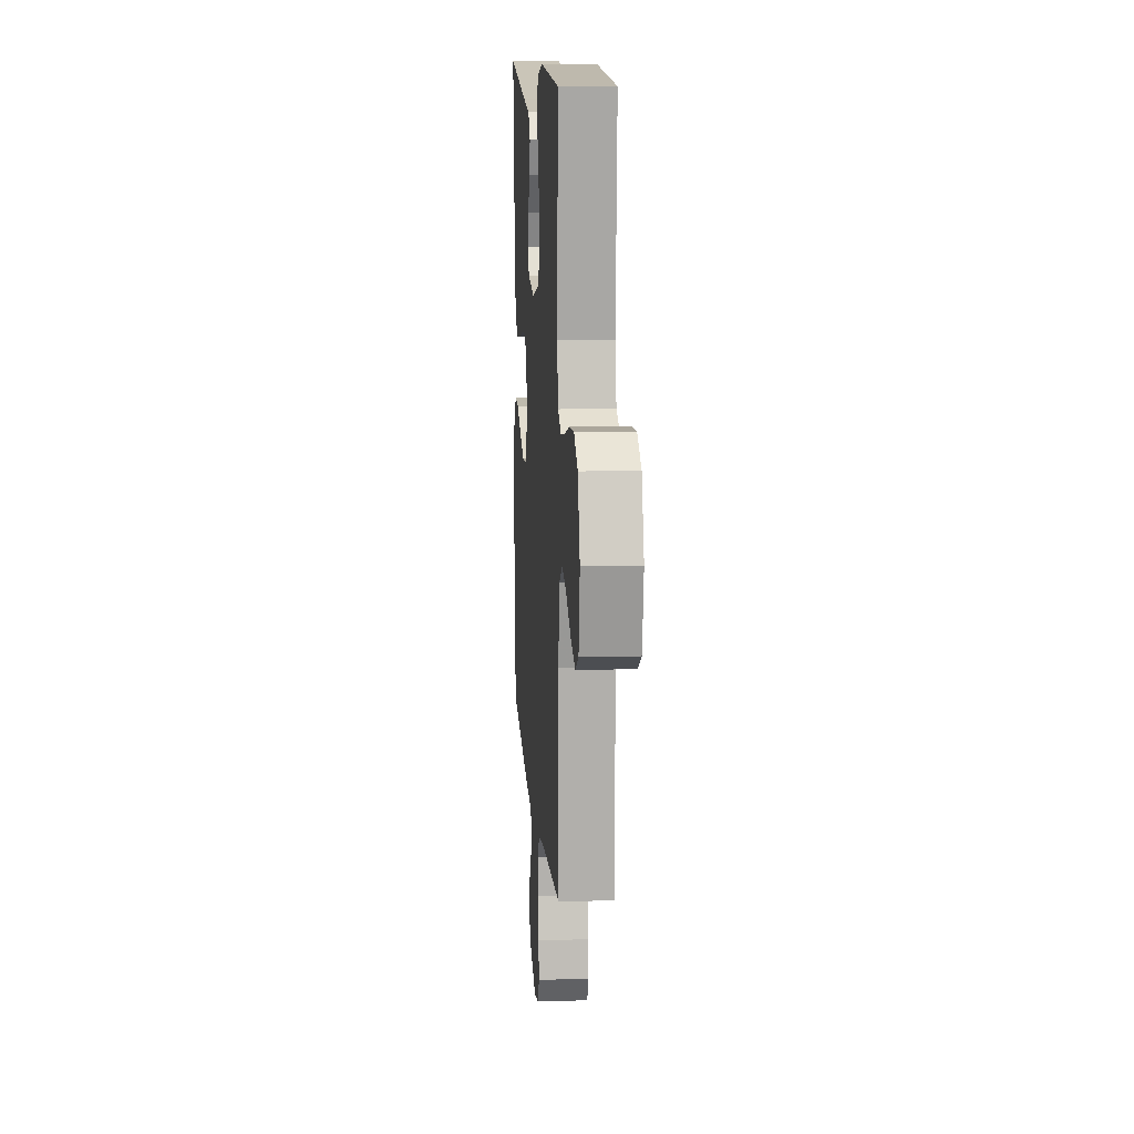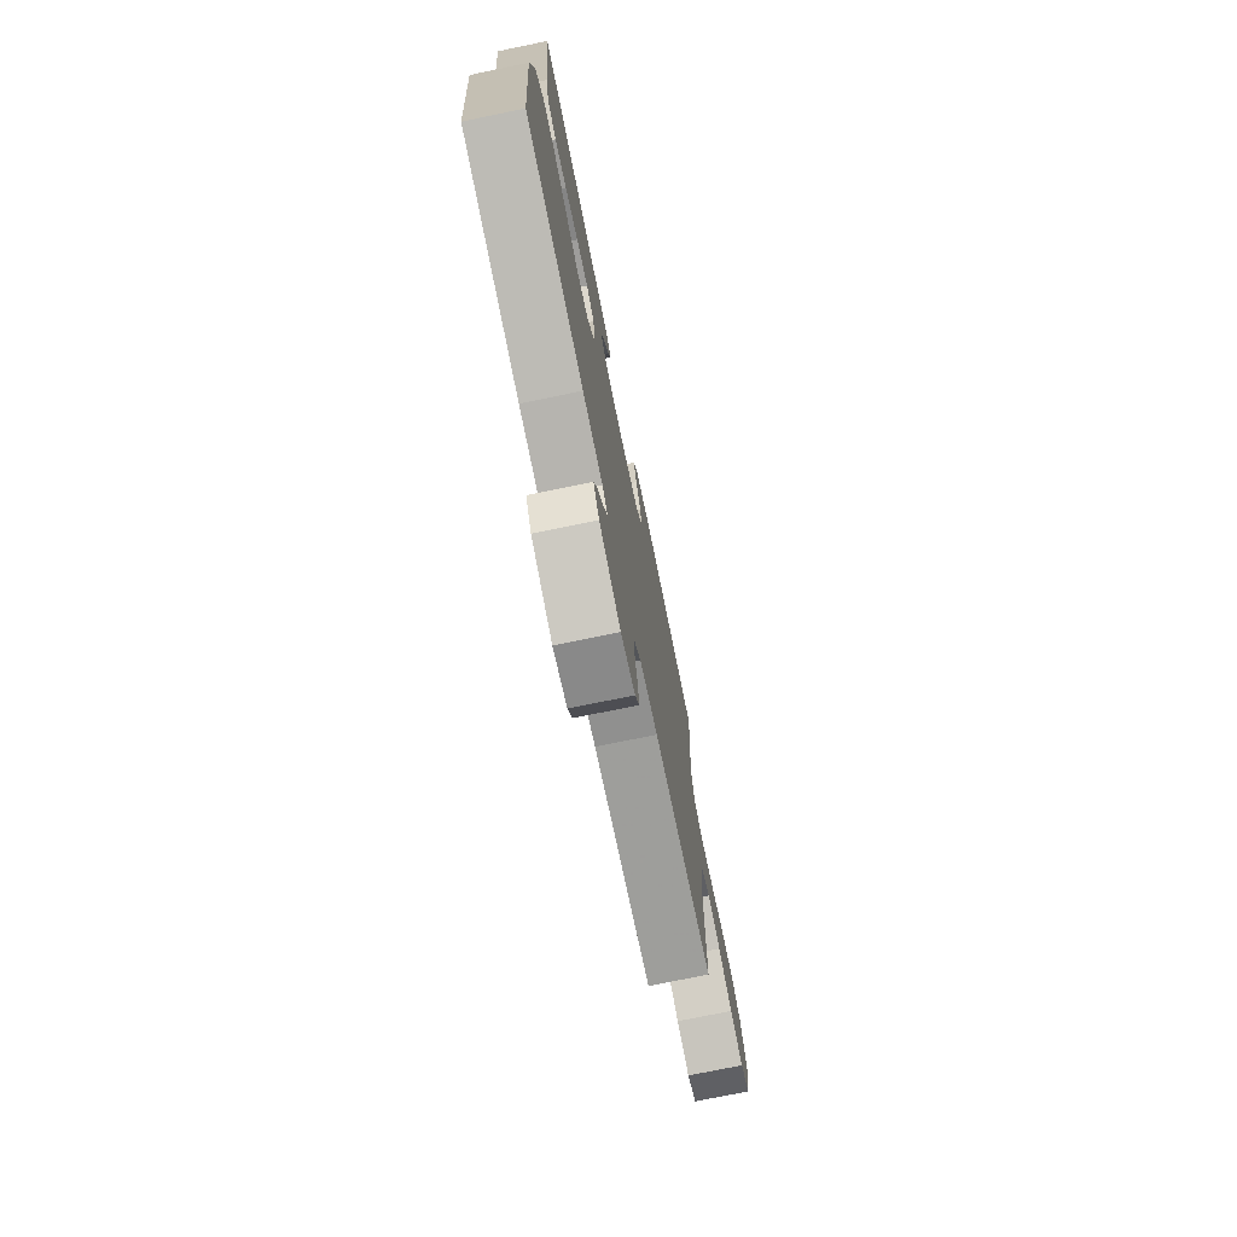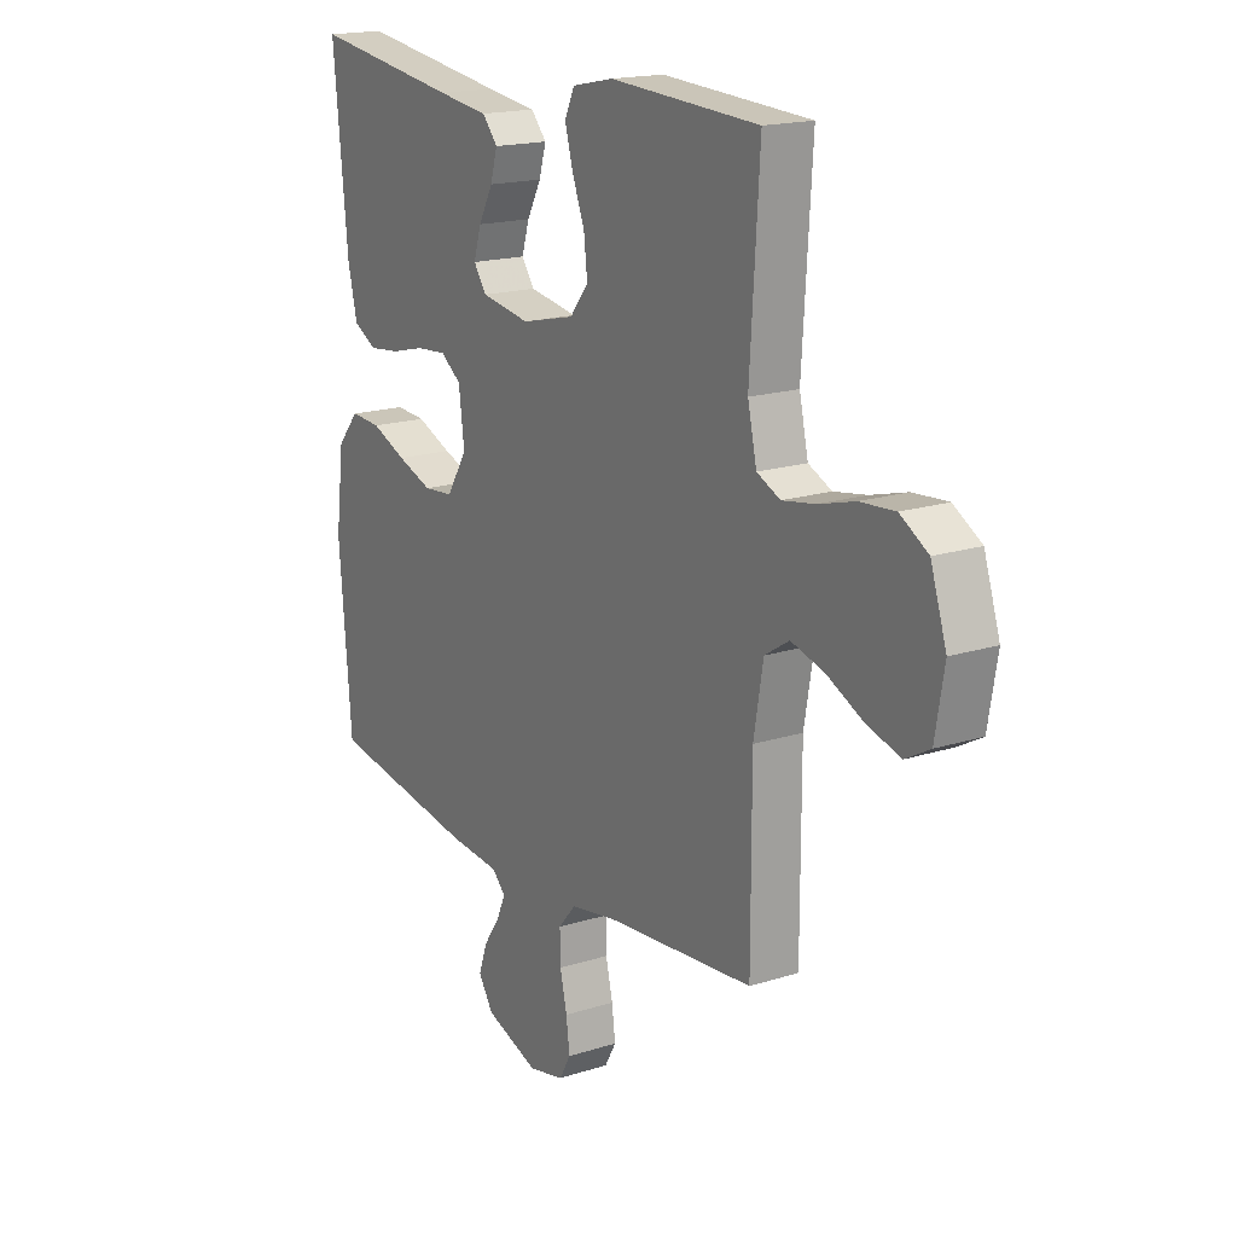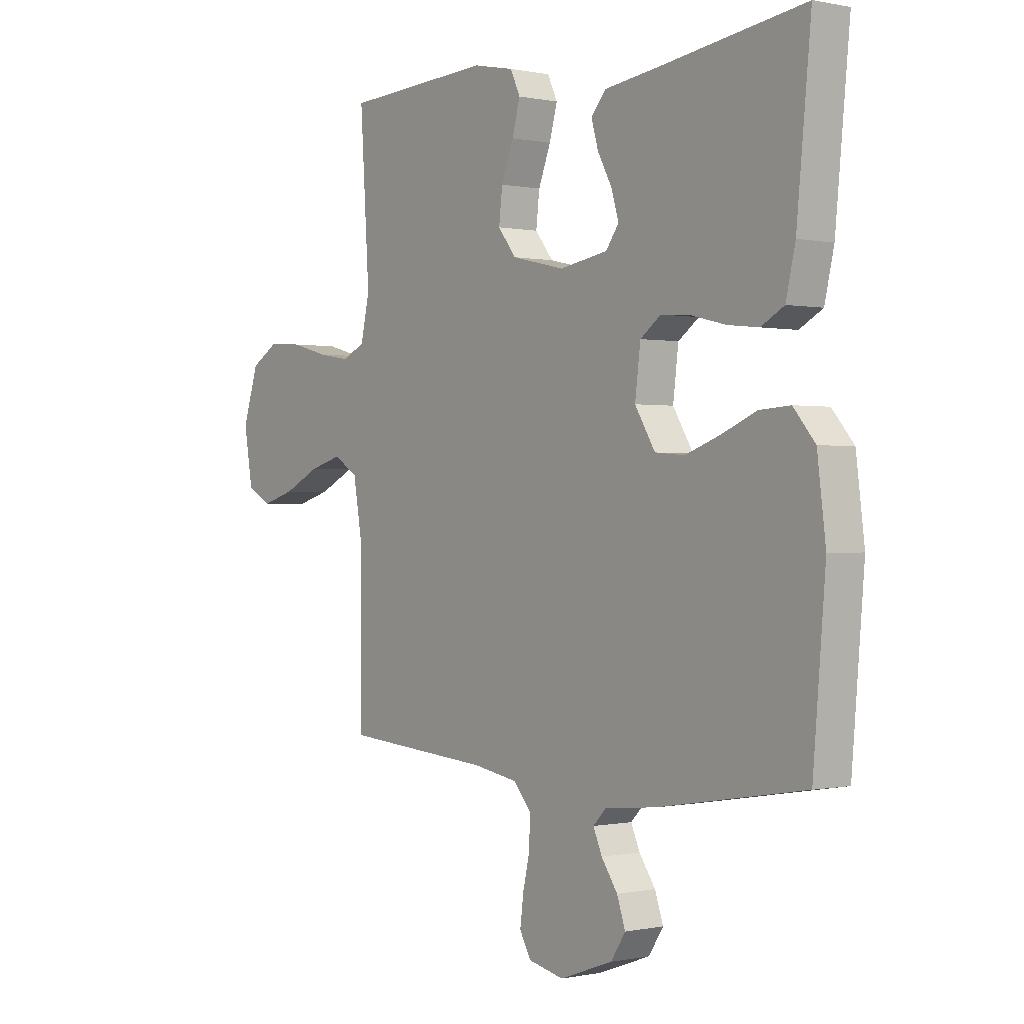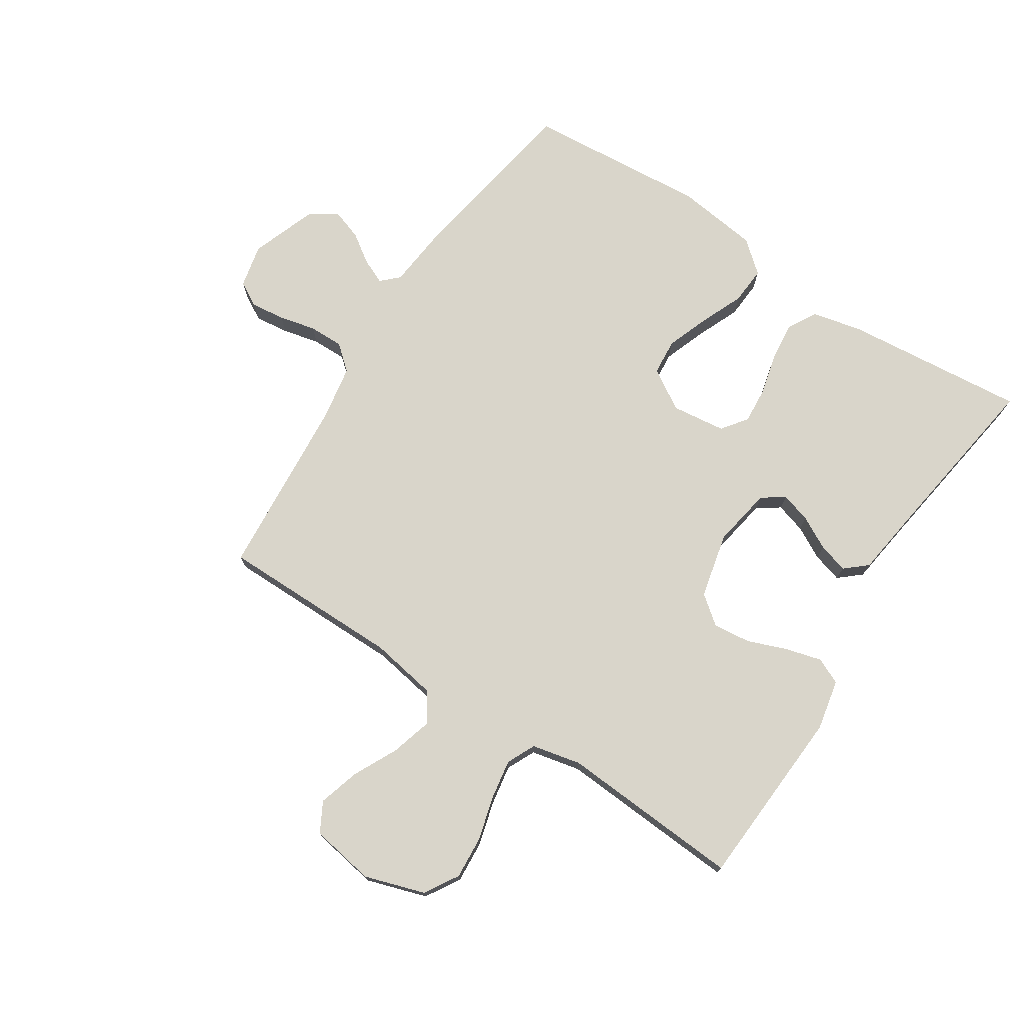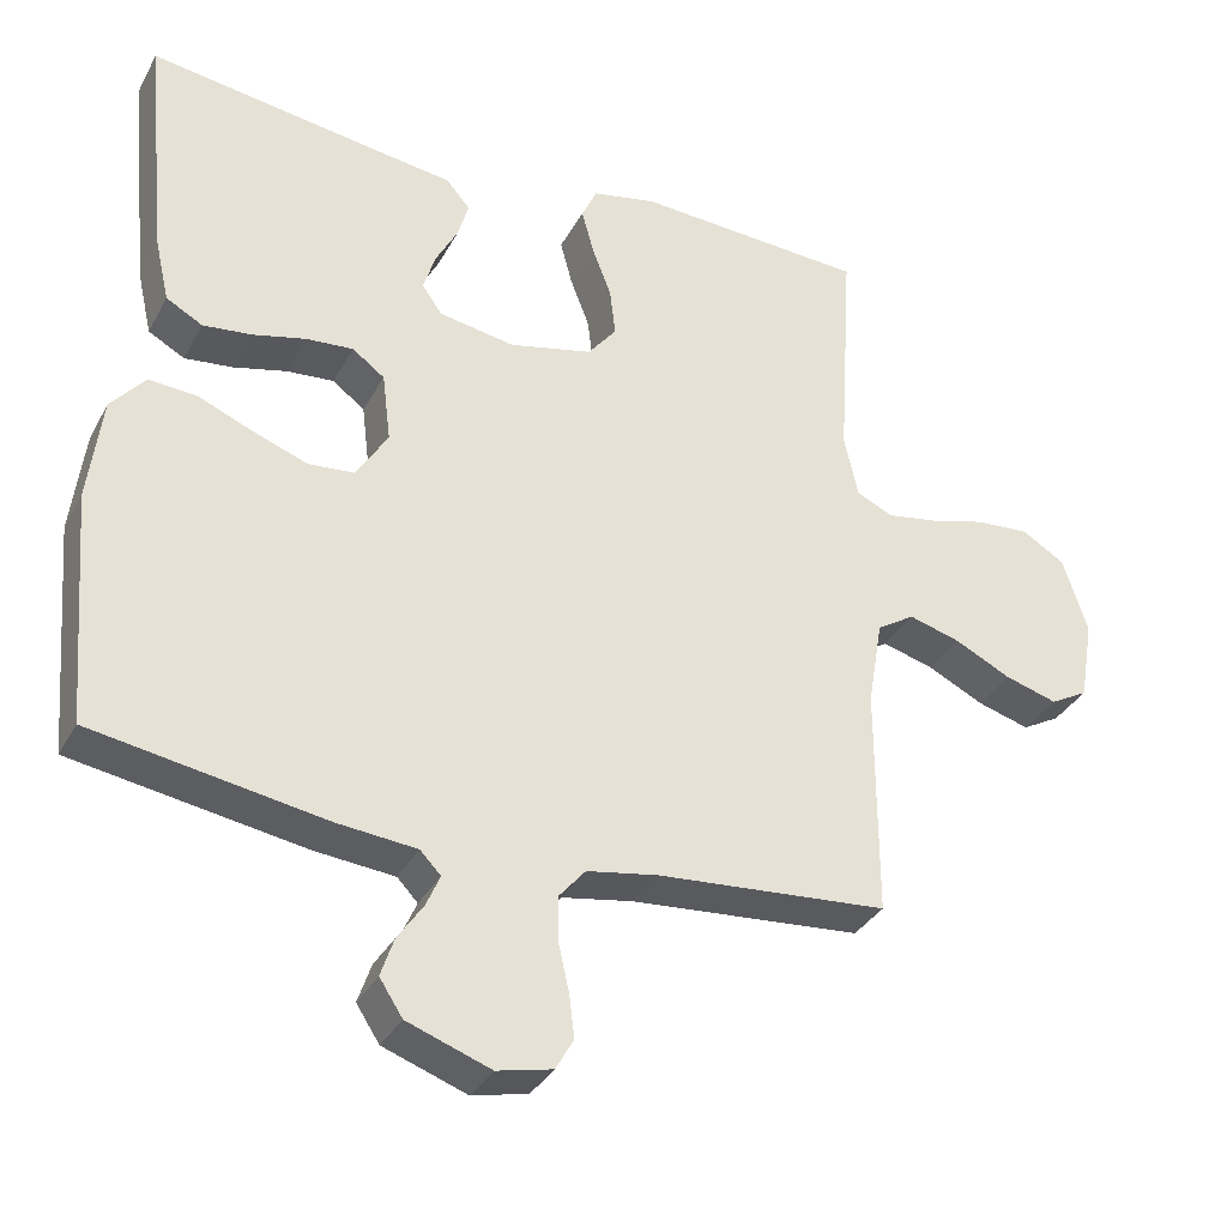
<metadata>
{"format":"obj","ext":"obj","renderer":"f3d","projection":"perspective","resolution":1024,"background":"white","views":[{"elev":12.1,"azim":-94.1,"up":"+Z"},{"elev":-75.1,"azim":101.6,"up":"+Z"},{"elev":17.5,"azim":-122.3,"up":"+Z"},{"elev":-0.1,"azim":51.8,"up":"+Z"},{"elev":74.5,"azim":-56.9,"up":"+Y"},{"elev":-33.9,"azim":155.1,"up":"+Z"}]}
</metadata>
<code>
v -0.5 0.07 -0.5
v -0.5 0.07 -0.2
v -0.519 0.07 -0.089
v -0.568 0.07 -0.058
v -0.635 0.07 -0.077
v -0.708 0.07 -0.113
v -0.776 0.07 -0.133
v -0.825 0.07 -0.106
v -0.843 0.07 0
v -0.811 0.07 0.099
v -0.755 0.07 0.133
v -0.685 0.07 0.128
v -0.612 0.07 0.108
v -0.546 0.07 0.097
v -0.499 0.07 0.119
v -0.481 0.07 0.2
v -0.5 0.07 0.5
v -0.2 0.07 0.517
v -0.117 0.07 0.5
v -0.097 0.07 0.457
v -0.113 0.07 0.398
v -0.138 0.07 0.333
v -0.145 0.07 0.271
v -0.108 0.07 0.224
v 0 0.07 0.199
v 0.098 0.07 0.216
v 0.124 0.07 0.253
v 0.109 0.07 0.303
v 0.08 0.07 0.357
v 0.066 0.07 0.406
v 0.097 0.07 0.442
v 0.2 0.07 0.456
v 0.5 0.07 0.5
v 0.471 0.07 0.2
v 0.452 0.07 0.117
v 0.405 0.07 0.091
v 0.342 0.07 0.098
v 0.273 0.07 0.115
v 0.212 0.07 0.12
v 0.17 0.07 0.089
v 0.159 0.07 0
v 0.2 0.07 -0.067
v 0.26 0.07 -0.072
v 0.331 0.07 -0.046
v 0.402 0.07 -0.016
v 0.464 0.07 -0.012
v 0.508 0.07 -0.064
v 0.525 0.07 -0.2
v 0.5 0.07 -0.5
v 0.2 0.07 -0.55
v 0.097 0.07 -0.56
v 0.07 0.07 -0.588
v 0.088 0.07 -0.629
v 0.121 0.07 -0.677
v 0.138 0.07 -0.727
v 0.108 0.07 -0.773
v 0 0.07 -0.812
v -0.072 0.07 -0.796
v -0.095 0.07 -0.755
v -0.088 0.07 -0.699
v -0.074 0.07 -0.638
v -0.073 0.07 -0.581
v -0.108 0.07 -0.54
v -0.2 0.07 -0.524
v -0.5 0 -0.5
v -0.5 0 -0.2
v -0.519 0 -0.089
v -0.568 0 -0.058
v -0.635 0 -0.077
v -0.708 0 -0.113
v -0.776 0 -0.133
v -0.825 0 -0.106
v -0.843 0 0
v -0.811 0 0.099
v -0.755 0 0.133
v -0.685 0 0.128
v -0.612 0 0.108
v -0.546 0 0.097
v -0.499 0 0.119
v -0.481 0 0.2
v -0.5 0 0.5
v -0.2 0 0.517
v -0.117 0 0.5
v -0.097 0 0.457
v -0.113 0 0.398
v -0.138 0 0.333
v -0.145 0 0.271
v -0.108 0 0.224
v 0 0 0.199
v 0.098 0 0.216
v 0.124 0 0.253
v 0.109 0 0.303
v 0.08 0 0.357
v 0.066 0 0.406
v 0.097 0 0.442
v 0.2 0 0.456
v 0.5 0 0.5
v 0.471 0 0.2
v 0.452 0 0.117
v 0.405 0 0.091
v 0.342 0 0.098
v 0.273 0 0.115
v 0.212 0 0.12
v 0.17 0 0.089
v 0.159 0 0
v 0.2 0 -0.067
v 0.26 0 -0.072
v 0.331 0 -0.046
v 0.402 0 -0.016
v 0.464 0 -0.012
v 0.508 0 -0.064
v 0.525 0 -0.2
v 0.5 0 -0.5
v 0.2 0 -0.55
v 0.097 0 -0.56
v 0.07 0 -0.588
v 0.088 0 -0.629
v 0.121 0 -0.677
v 0.138 0 -0.727
v 0.108 0 -0.773
v 0 0 -0.812
v -0.072 0 -0.796
v -0.095 0 -0.755
v -0.088 0 -0.699
v -0.074 0 -0.638
v -0.073 0 -0.581
v -0.108 0 -0.54
v -0.2 0 -0.524
f 59 60 61
f 58 59 61
f 57 58 61
f 56 57 61
f 55 56 61
f 54 55 61
f 53 54 61
f 52 53 61 62
f 51 52 62 63
f 51 63 64
f 50 51 64
f 49 50 64
f 48 49 64
f 47 48 64
f 46 47 64
f 45 46 64
f 44 45 64
f 36 37 38
f 35 36 38
f 34 35 38
f 33 34 38
f 32 33 38
f 32 38 39
f 31 32 39
f 30 31 39
f 29 30 39
f 28 29 39
f 27 28 39
f 26 27 39 40
f 20 21 22
f 19 20 22
f 18 19 22
f 17 18 22
f 16 17 22
f 15 16 22 23
f 14 15 23 24
f 11 12 13
f 10 11 13
f 9 10 13
f 8 9 13
f 7 8 13
f 6 7 13
f 5 6 13
f 4 5 13 14
f 14 24 25
f 4 14 25
f 3 4 25
f 43 44 64 1
f 26 40 41
f 25 26 41
f 3 25 41
f 2 3 41
f 2 41 42
f 1 2 42 43
f 125 124 123
f 125 123 122
f 125 122 121
f 125 121 120
f 125 120 119
f 125 119 118
f 125 118 117
f 126 125 117 116
f 127 126 116 115
f 128 127 115
f 128 115 114
f 128 114 113
f 128 113 112
f 128 112 111
f 128 111 110
f 128 110 109
f 128 109 108
f 102 101 100
f 102 100 99
f 102 99 98
f 102 98 97
f 102 97 96
f 103 102 96
f 103 96 95
f 103 95 94
f 103 94 93
f 103 93 92
f 103 92 91
f 104 103 91 90
f 86 85 84
f 86 84 83
f 86 83 82
f 86 82 81
f 86 81 80
f 87 86 80 79
f 88 87 79 78
f 77 76 75
f 77 75 74
f 77 74 73
f 77 73 72
f 77 72 71
f 77 71 70
f 77 70 69
f 78 77 69 68
f 89 88 78
f 89 78 68
f 89 68 67
f 65 128 108 107
f 105 104 90
f 105 90 89
f 105 89 67
f 105 67 66
f 106 105 66
f 107 106 66 65
f 1 65 66 2
f 2 66 67 3
f 3 67 68 4
f 4 68 69 5
f 5 69 70 6
f 6 70 71 7
f 7 71 72 8
f 8 72 73 9
f 9 73 74 10
f 10 74 75 11
f 11 75 76 12
f 12 76 77 13
f 13 77 78 14
f 14 78 79 15
f 15 79 80 16
f 16 80 81 17
f 17 81 82 18
f 18 82 83 19
f 19 83 84 20
f 20 84 85 21
f 21 85 86 22
f 22 86 87 23
f 23 87 88 24
f 24 88 89 25
f 25 89 90 26
f 26 90 91 27
f 27 91 92 28
f 28 92 93 29
f 29 93 94 30
f 30 94 95 31
f 31 95 96 32
f 32 96 97 33
f 33 97 98 34
f 34 98 99 35
f 35 99 100 36
f 36 100 101 37
f 37 101 102 38
f 38 102 103 39
f 39 103 104 40
f 40 104 105 41
f 41 105 106 42
f 42 106 107 43
f 43 107 108 44
f 44 108 109 45
f 45 109 110 46
f 46 110 111 47
f 47 111 112 48
f 48 112 113 49
f 49 113 114 50
f 50 114 115 51
f 51 115 116 52
f 52 116 117 53
f 53 117 118 54
f 54 118 119 55
f 55 119 120 56
f 56 120 121 57
f 57 121 122 58
f 58 122 123 59
f 59 123 124 60
f 60 124 125 61
f 61 125 126 62
f 62 126 127 63
f 63 127 128 64
f 64 128 65 1

</code>
